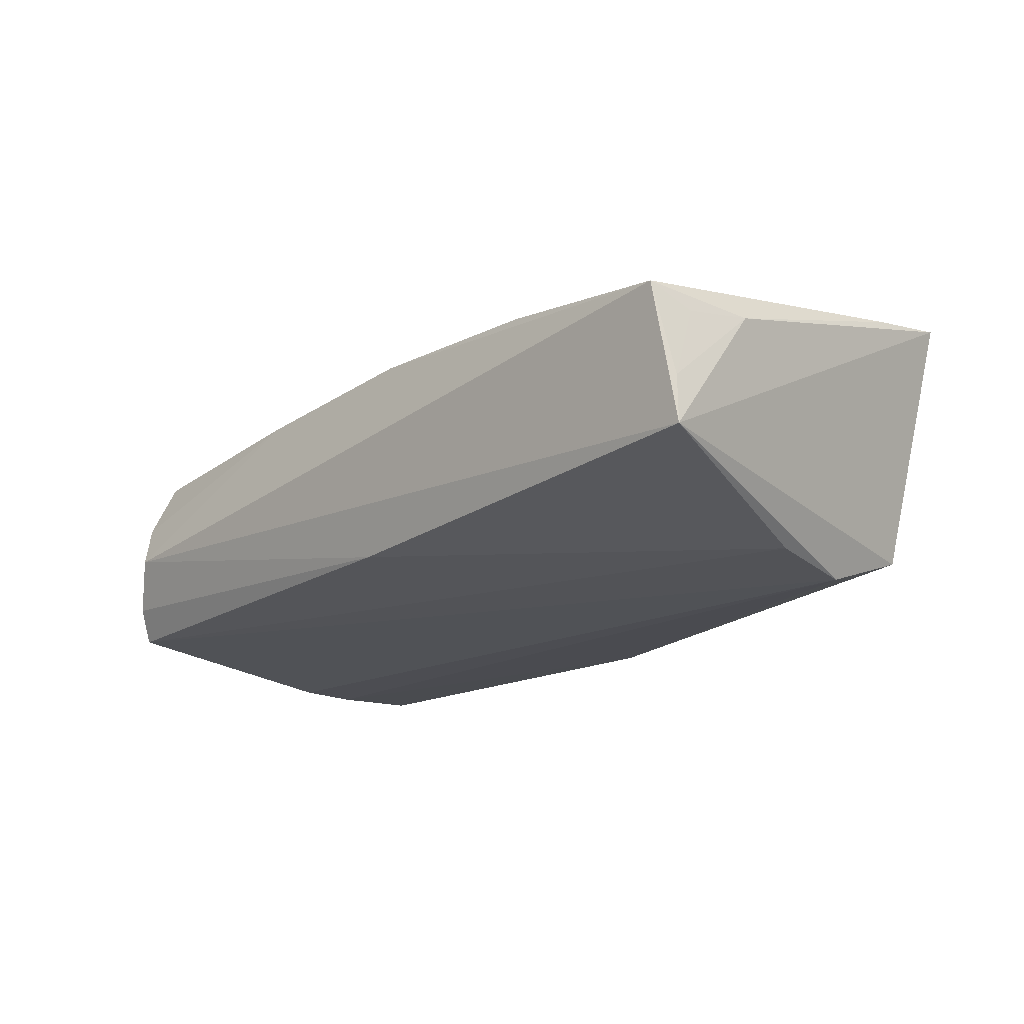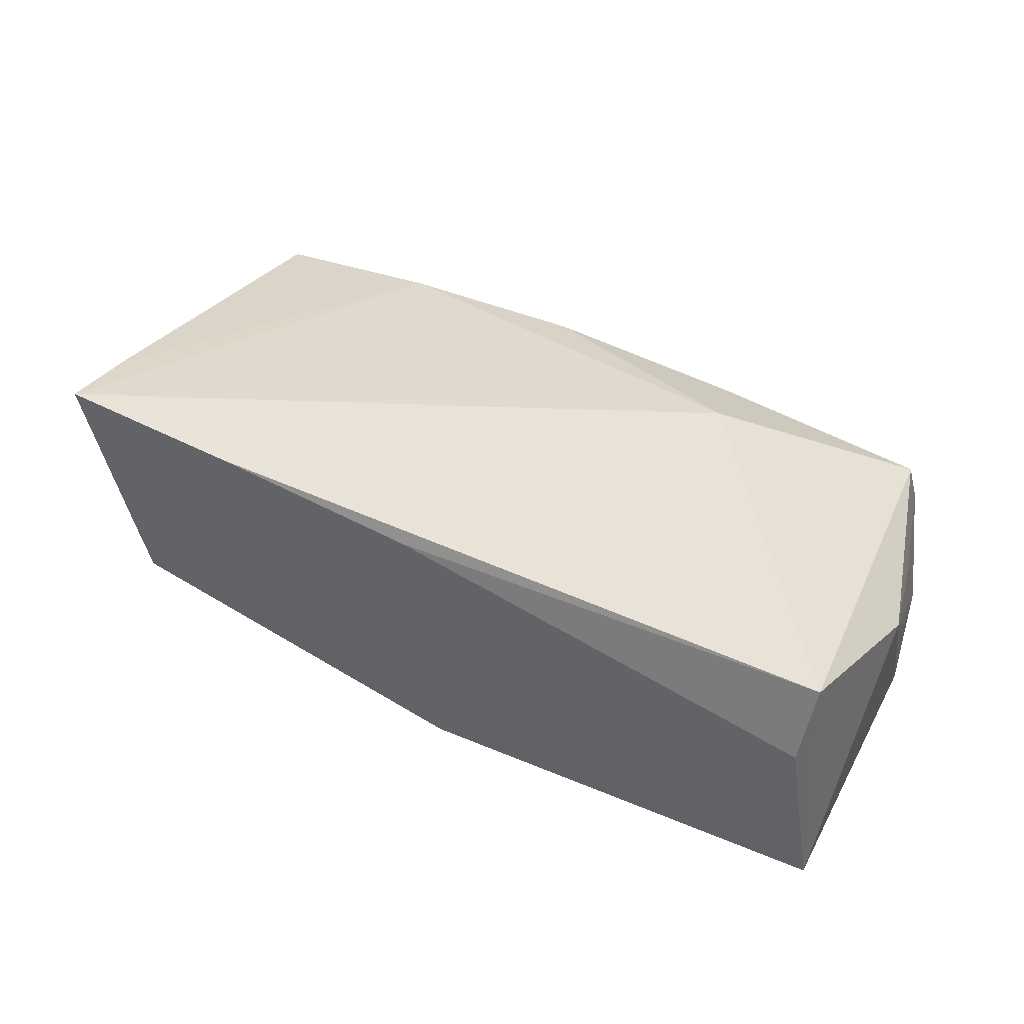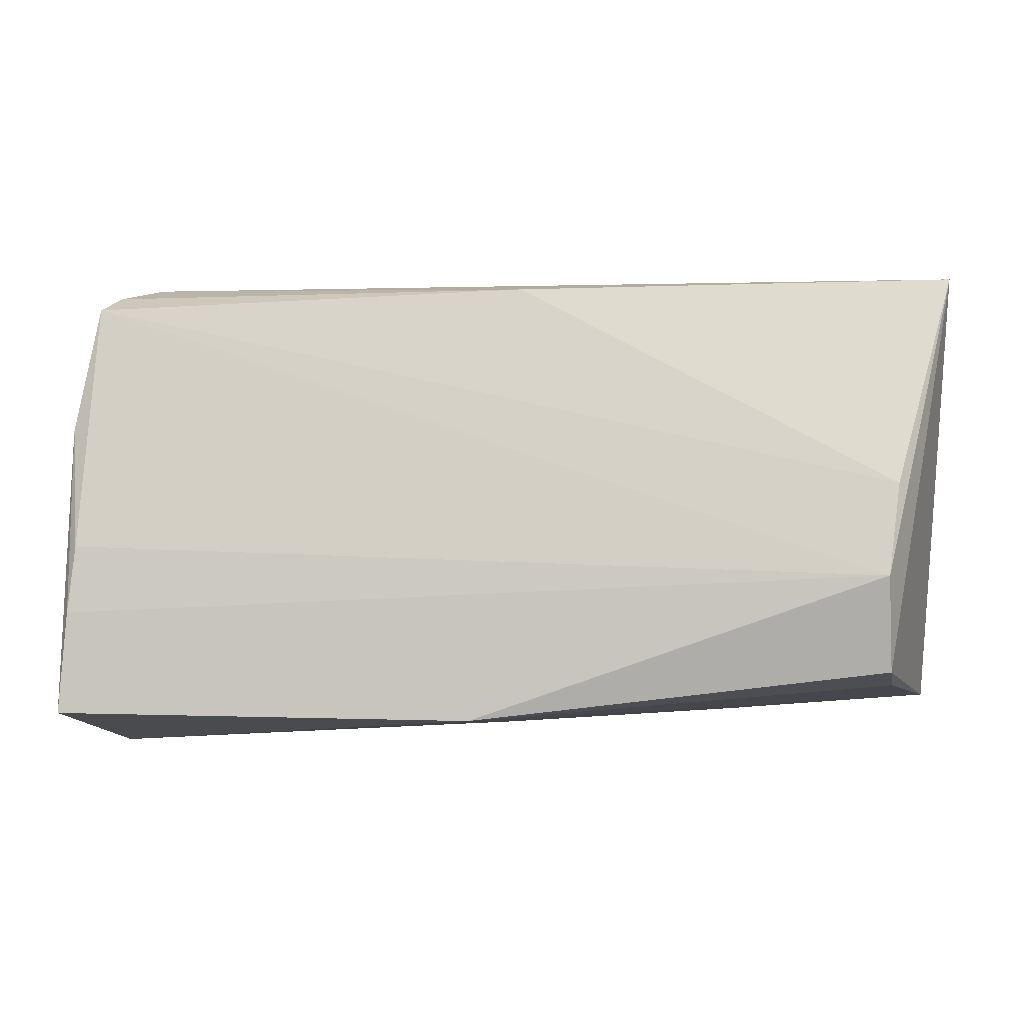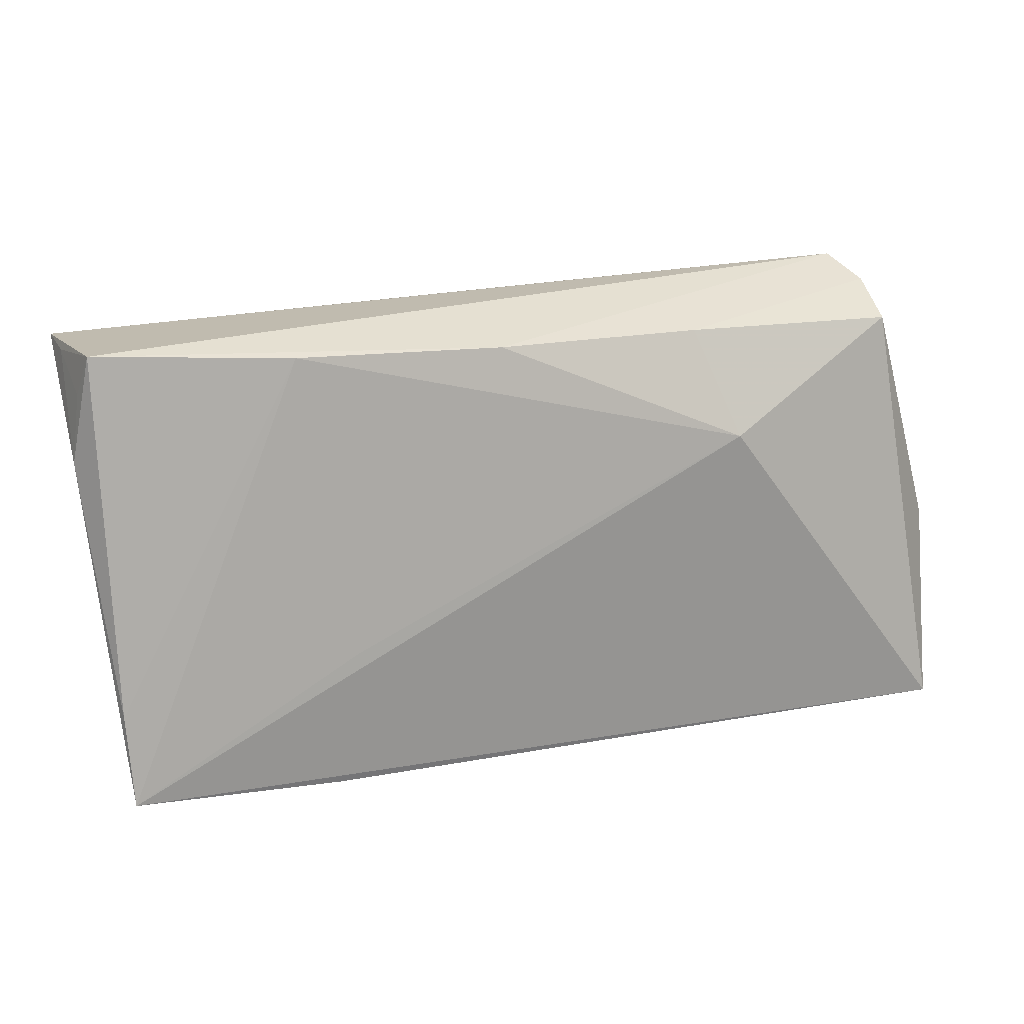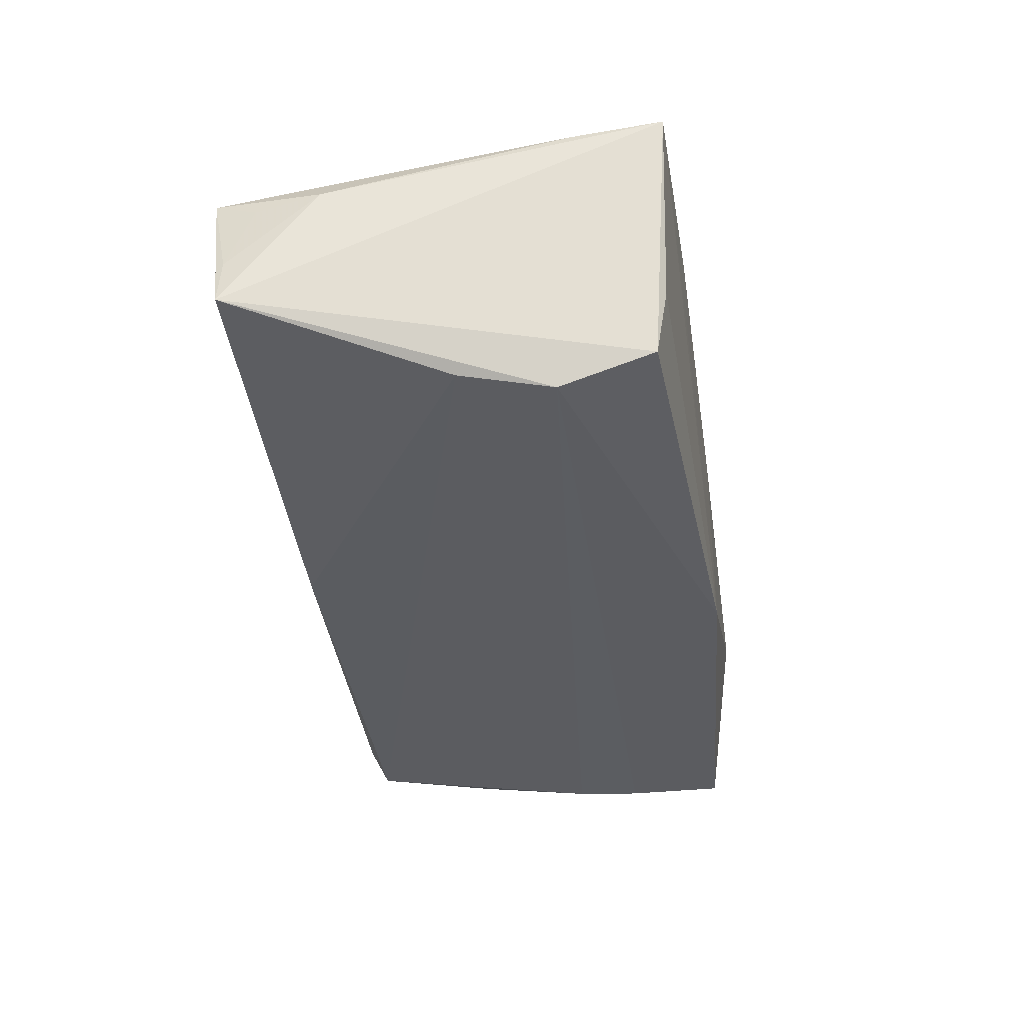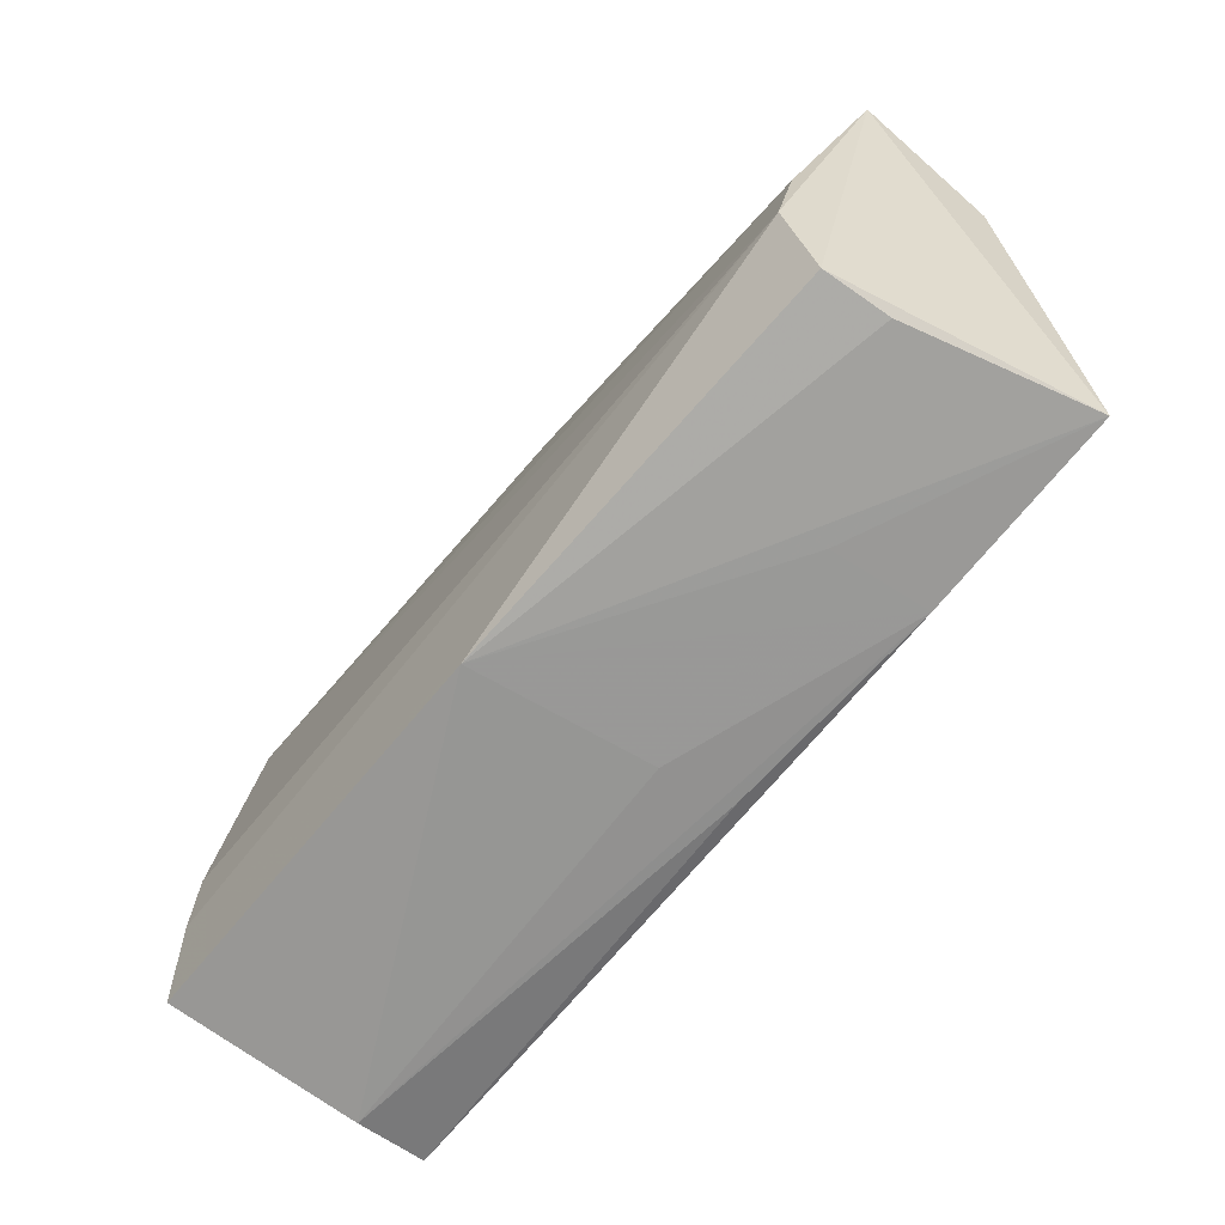
<metadata>
{"format":"obj","ext":"obj","renderer":"f3d","projection":"perspective","resolution":1024,"background":"white","views":[{"elev":-17.0,"azim":-132.9,"up":"+Z"},{"elev":41.7,"azim":28.2,"up":"+Z"},{"elev":-6.1,"azim":-174.2,"up":"+Y"},{"elev":22.3,"azim":-20.2,"up":"+Y"},{"elev":-35.6,"azim":-84.1,"up":"+Z"},{"elev":-65.2,"azim":-128.7,"up":"+Y"}]}
</metadata>
<code>
v 0.05056 0.01247 0.003067
v 0.05207 0.01008 -0.01455
v -0.04996 0.0021 -0.01562
v -0.02745 -0.007516 0.01654
v 0.0519 0.01032 -0.004779
v 0.04583 0.02464 0.008786
v 0.05408 -0.00369 0.008407
v -0.03022 -0.02449 0.01662
v 0.05288 -0.02525 -0.01589
v -0.001213 -0.02629 0.006216
v 0.05167 -0.02642 0.01679
v 0.05062 -0.02867 0.007471
v 0.04416 0.03015 -0.00355
v -0.002943 -0.02579 0.01503
v -0.05538 0.03015 0.007864
v -0.029 -0.02442 0.004495
v -0.05528 -0.02271 0.01679
v -0.0573 0.02833 -0.008497
v 0.04778 0.02786 -0.009715
v -0.04953 -0.02185 -0.005235
v 0.04631 0.02793 0.001921
v 0.0492 0.02558 -0.01377
v 0.05083 -0.004746 -0.01681
v -0.007607 0.02735 0.01218
v -0.04849 -0.009108 -0.01708
v -0.04879 -0.02047 -0.01314
v 0.01809 0.02638 0.01078
v -0.0577 0.0172 0.00646
v -0.05562 -0.01188 0.01499
v -0.05691 0.02802 -0.002821
v 0.02204 0.01403 0.01679
v 0.05174 -0.01295 -0.0167
v -0.03231 0.02839 0.01102
v 0.00192 -0.02625 -0.01597
v -0.05652 0.02501 0.005464
v -0.004124 0.02745 -0.01214
f 2 7 9
f 18 17 28
f 11 12 9
f 9 7 11
f 7 2 5
f 22 5 2
f 7 5 22
f 2 23 22
f 12 11 14
f 6 11 7
f 17 11 31
f 24 33 31
f 11 6 31
f 9 12 34
f 12 10 34
f 17 20 34
f 26 34 20
f 17 18 26
f 26 20 17
f 36 18 13
f 3 18 36
f 36 22 3
f 8 34 10
f 8 10 12
f 12 14 8
f 8 11 17
f 8 14 11
f 13 24 27
f 24 31 27
f 27 31 6
f 7 22 1
f 1 6 7
f 30 18 28
f 28 17 29
f 17 33 29
f 15 24 13
f 15 33 24
f 13 18 15
f 18 30 15
f 28 29 15
f 15 29 33
f 4 33 17
f 17 31 4
f 4 31 33
f 9 34 32
f 32 2 9
f 32 23 2
f 25 18 3
f 25 26 18
f 34 26 25
f 3 22 25
f 25 22 23
f 23 32 25
f 25 32 34
f 19 36 13
f 22 36 19
f 17 34 16
f 16 8 17
f 34 8 16
f 13 27 21
f 21 27 6
f 21 19 13
f 22 19 21
f 21 1 22
f 6 1 21
f 35 30 28
f 28 15 35
f 35 15 30

</code>
